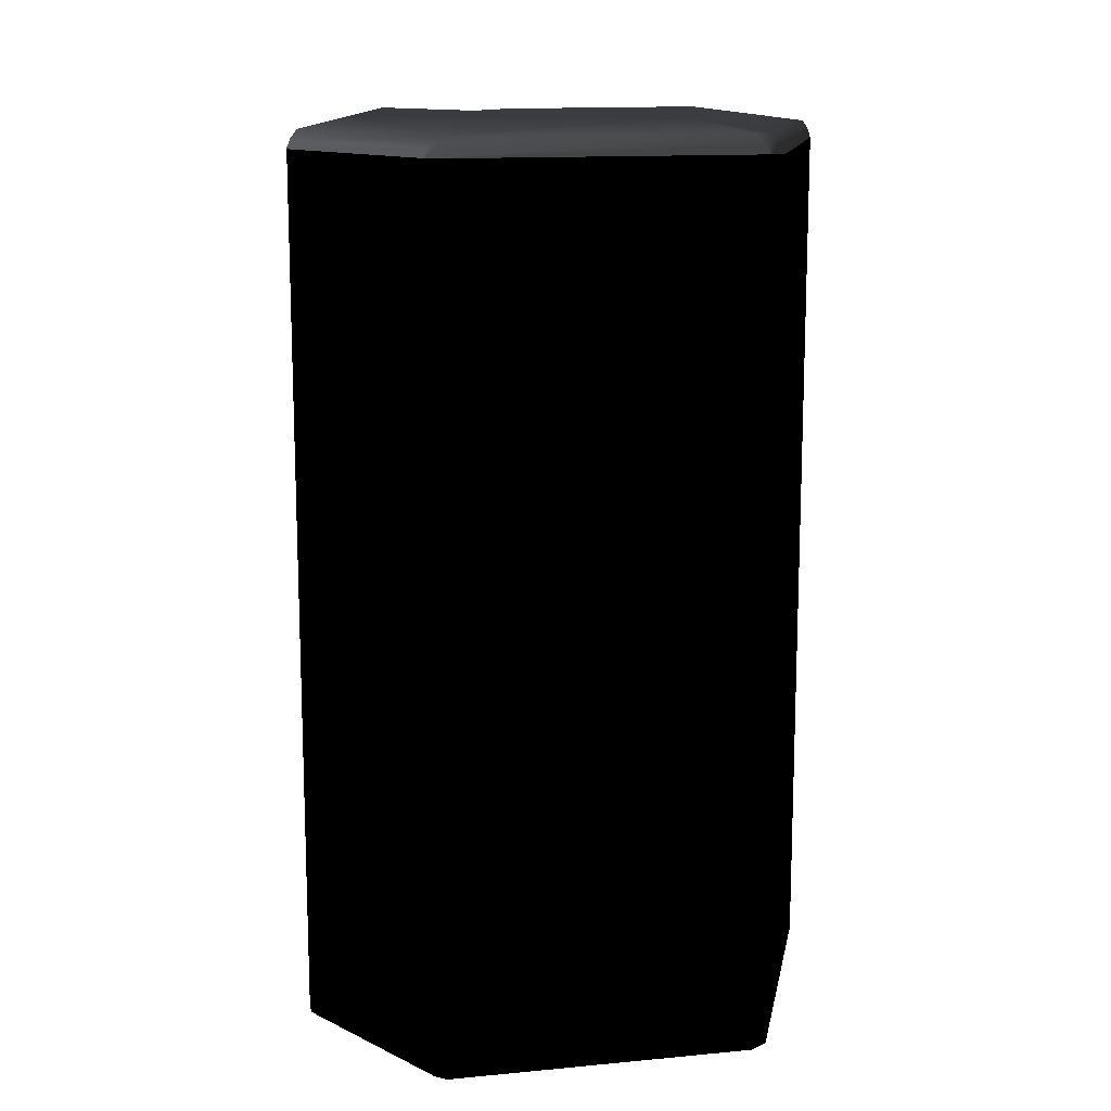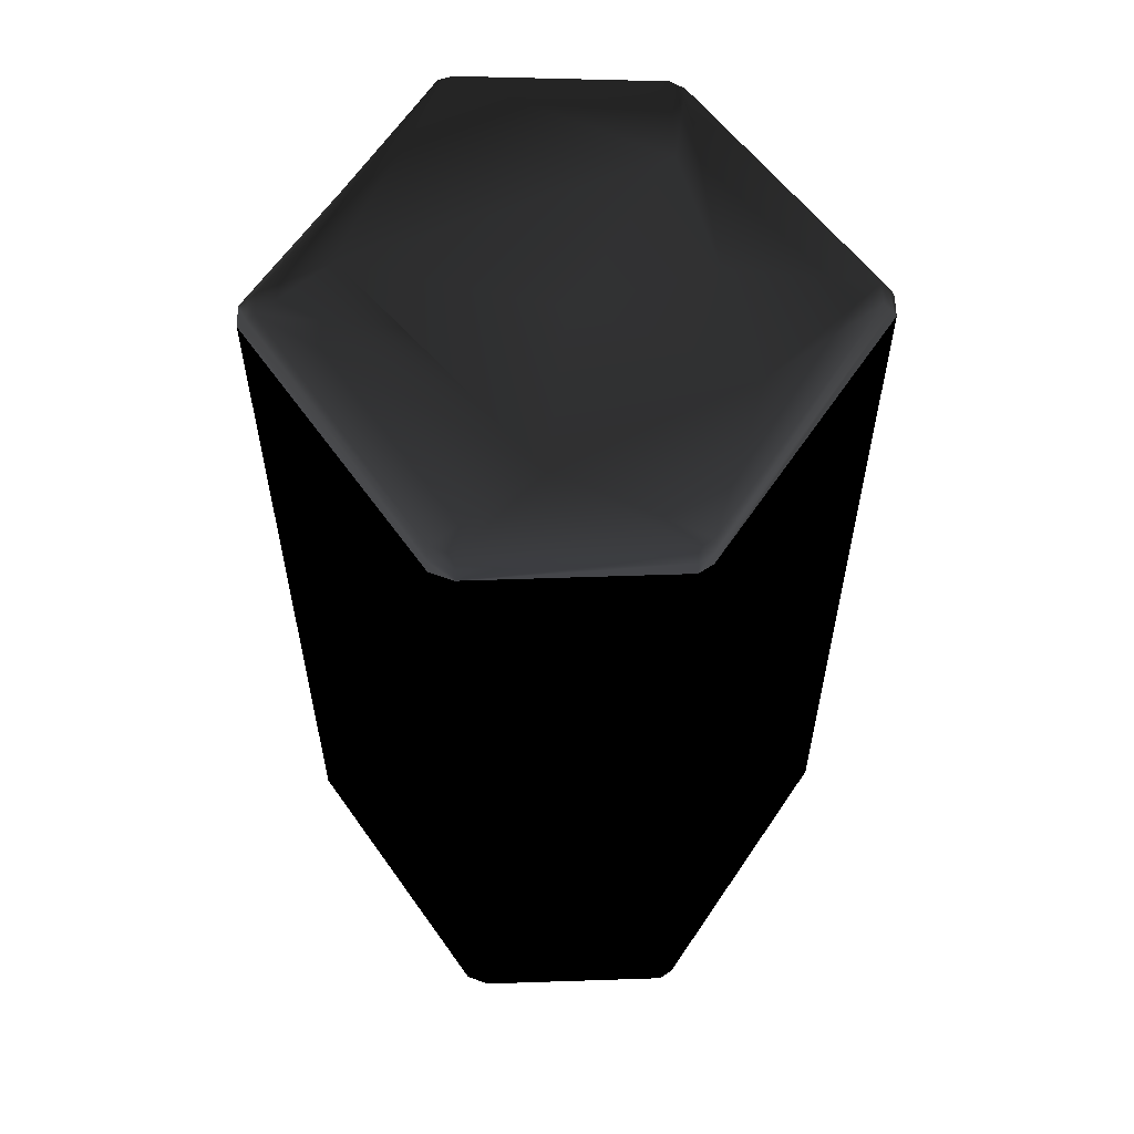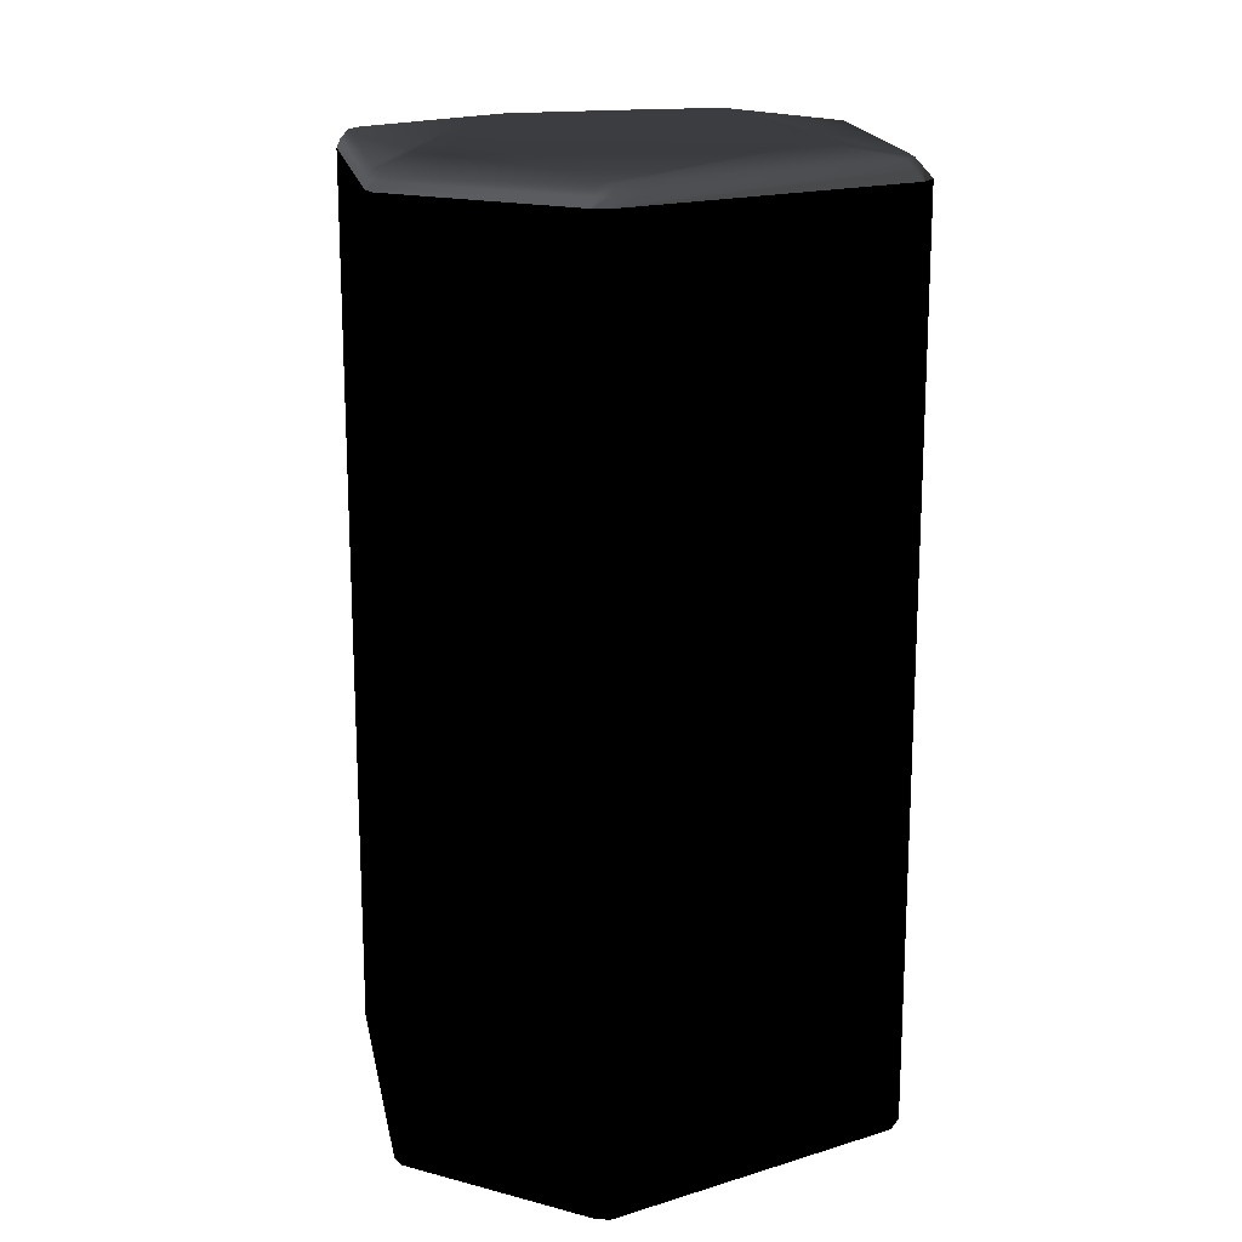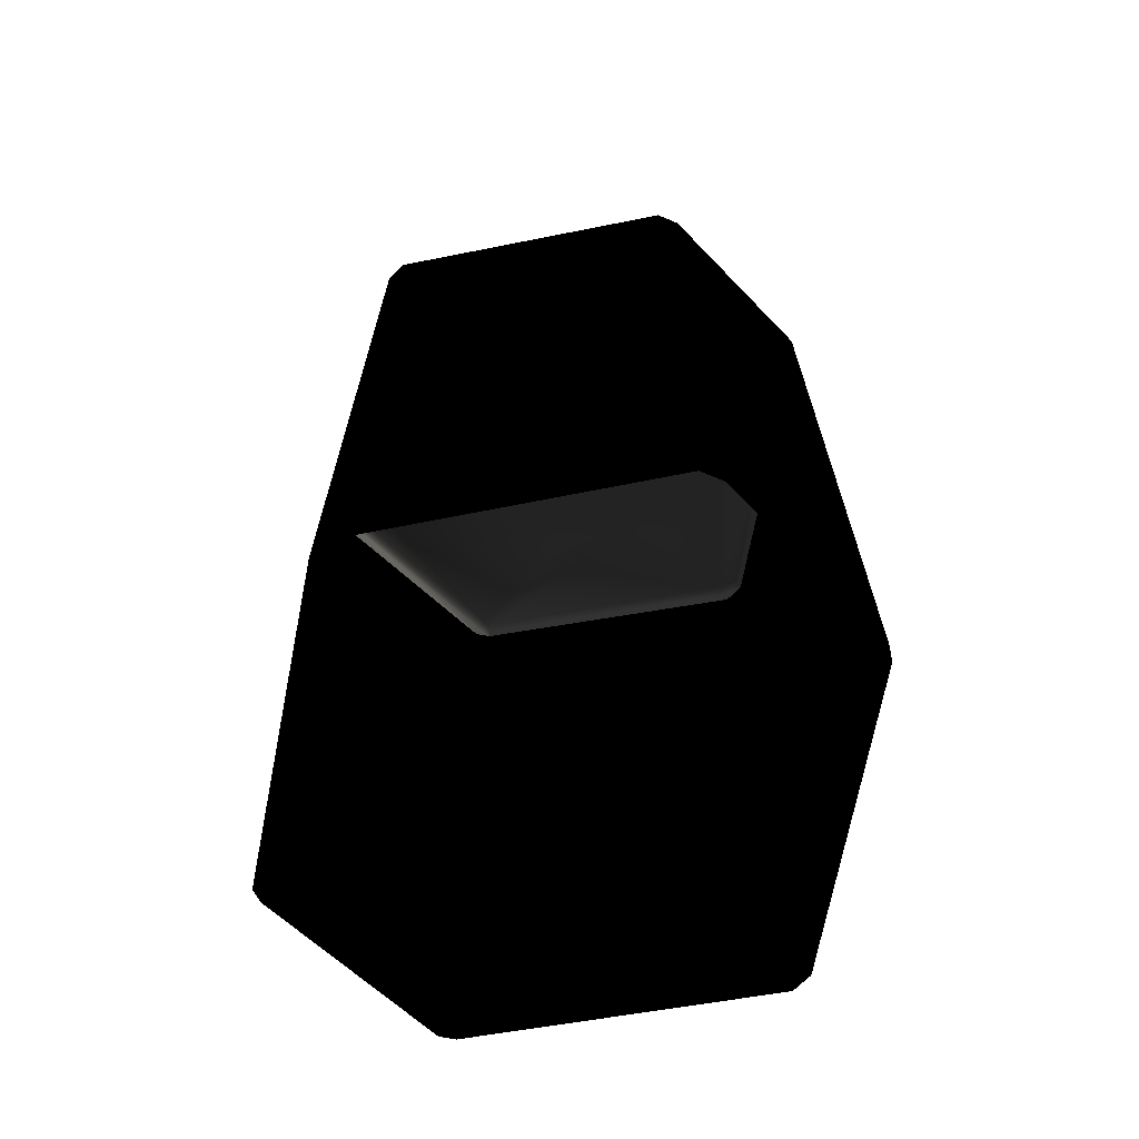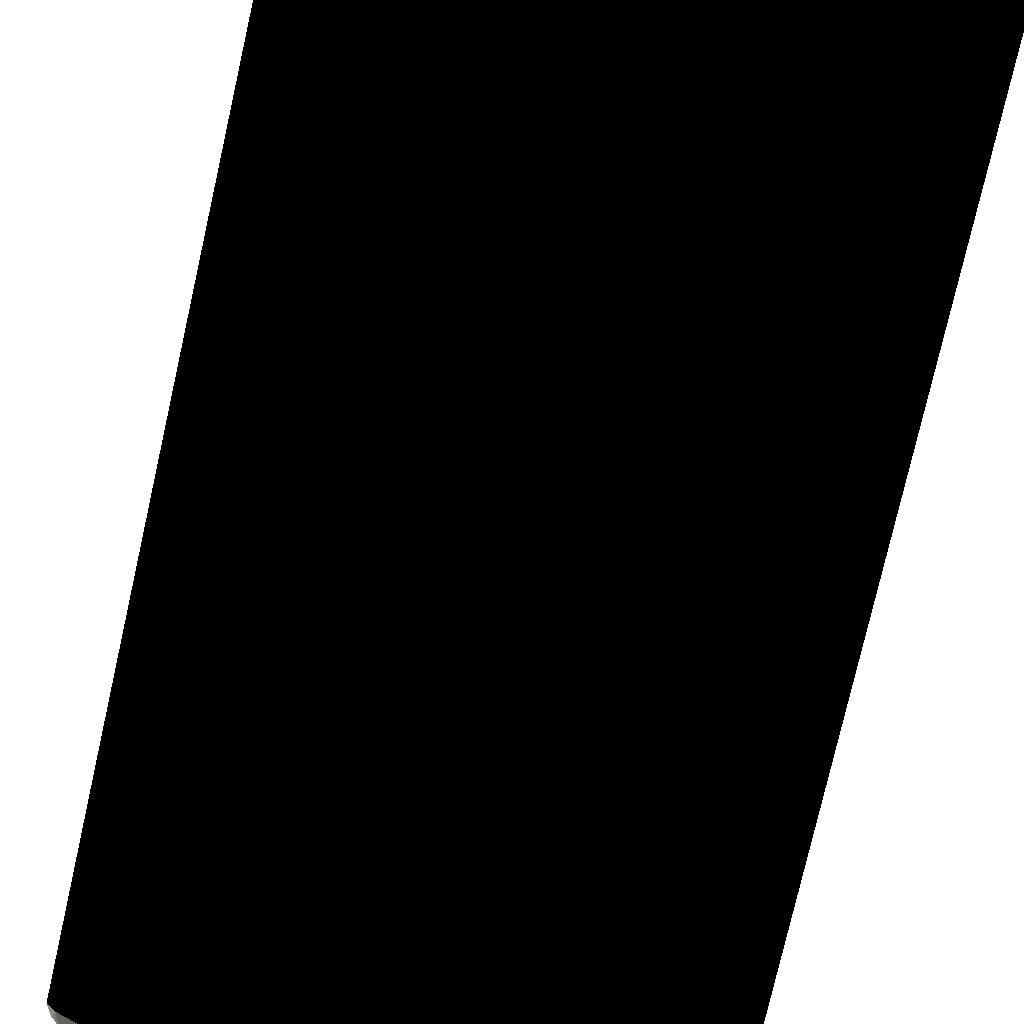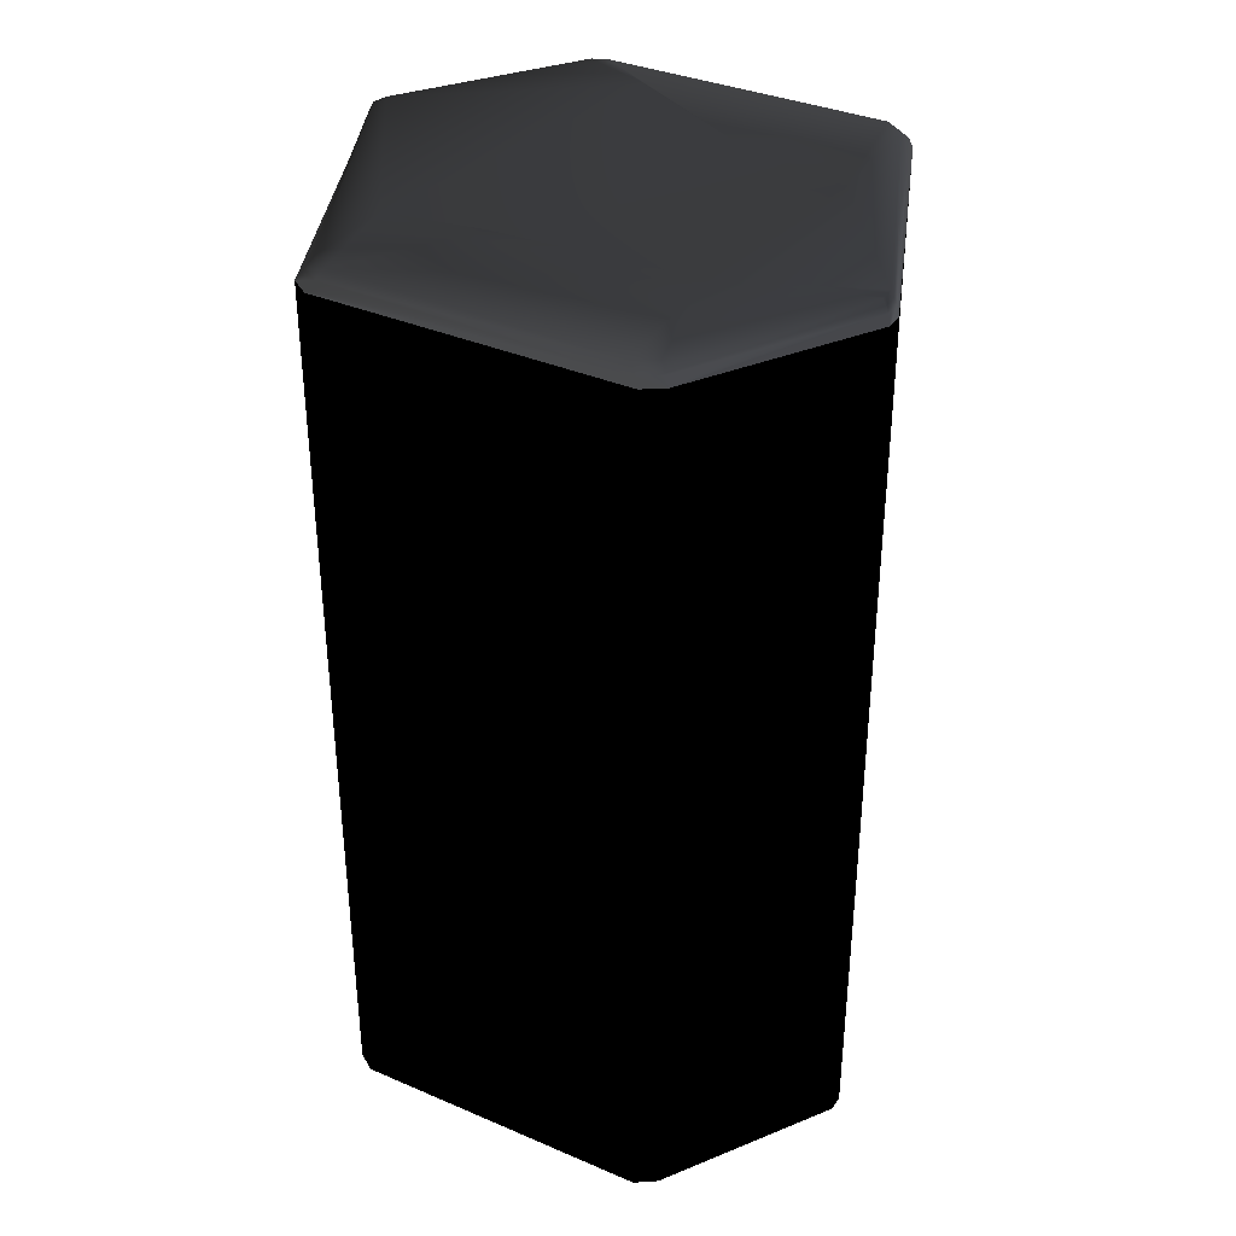
<metadata>
{"format":"obj","ext":"obj","renderer":"f3d","projection":"perspective","resolution":1024,"background":"white","views":[{"elev":13.4,"azim":-45.4,"up":"+Y"},{"elev":58.6,"azim":89.3,"up":"+Y"},{"elev":17.4,"azim":-64.8,"up":"+Y"},{"elev":-68.2,"azim":45.4,"up":"+Y"},{"elev":-77.0,"azim":-12.8,"up":"+Z"},{"elev":36.6,"azim":63.3,"up":"+Y"}]}
</metadata>
<code>
o 2158
v -59 179 -22
v -57 179 -25
v -57 -20 -25
v -59 -20 -22
v -61 179 23
v -60 181 23
v -58 181 -22
v -56 181 -25
v -3 179 -64
v -3 -20 -64
v 2 179 -64
v 2 -20 -64
v 58 179 -26
v 58 -20 -26
v 60 179 -23
v 60 -20 -23
v 61 179 21
v 61 -20 21
v 59 179 26
v 59 -20 26
v 58 181 26
v 3 179 64
v 3 -20 64
v -2 179 64
v -2 -20 64
v -60 179 26
v -60 -20 26
v -61 -20 23
v -3 181 -63
v 2 181 -63
v 57 181 -26
v 59 181 -23
v 60 181 21
v 56 183 26
v 3 181 62
v -2 181 62
v -59 181 26
v -57 183 26
v -58 183 23
v -56 183 -22
v -54 183 -25
v -3 183 -61
v 2 183 -61
v 55 183 -26
v 57 183 -23
v 58 183 21
v 42 186 4
v 3 183 60
v -2 183 60
v -7 186 45
v -32 187 -22
v -7 183 -30
v 21 185 -37
v 10 187 31
v 0 180 0
f 1 2 3
f 1 3 4
f 1 4 5
f 1 5 6
f 1 6 7
f 1 7 2
f 2 7 8
f 2 8 9
f 2 9 10
f 2 10 3
f 9 11 12
f 9 12 10
f 11 13 14
f 11 14 12
f 13 15 16
f 13 16 14
f 15 17 18
f 15 18 16
f 19 20 18
f 19 18 17
f 19 17 21
f 19 21 22
f 19 22 23
f 19 23 20
f 22 24 25
f 22 25 23
f 24 26 27
f 24 27 25
f 26 5 28
f 26 28 27
f 5 4 28
f 8 29 9
f 9 29 11
f 11 29 30
f 11 30 13
f 13 30 31
f 13 31 15
f 15 31 32
f 15 32 17
f 17 32 33
f 17 33 21
f 21 33 34
f 21 34 35
f 21 35 22
f 22 35 24
f 24 35 36
f 24 36 26
f 26 36 37
f 26 37 5
f 5 37 6
f 6 37 38
f 6 38 39
f 6 39 7
f 7 39 40
f 7 40 8
f 8 40 41
f 8 41 29
f 29 41 42
f 29 42 30
f 30 42 43
f 30 43 31
f 31 43 44
f 31 44 32
f 32 44 45
f 32 45 33
f 33 45 46
f 33 46 34
f 34 46 47
f 34 47 48
f 34 48 35
f 35 48 36
f 36 48 49
f 36 49 37
f 37 49 38
f 38 49 50
f 38 50 39
f 39 50 51
f 39 51 40
f 40 51 41
f 41 51 52
f 41 52 42
f 42 52 53
f 42 53 43
f 43 53 44
f 44 53 47
f 44 47 45
f 45 47 46
f 50 54 47
f 50 47 55
f 50 55 51
f 51 55 52
f 52 55 53
f 53 55 47
f 50 49 48
f 50 48 54
f 54 48 47

</code>
